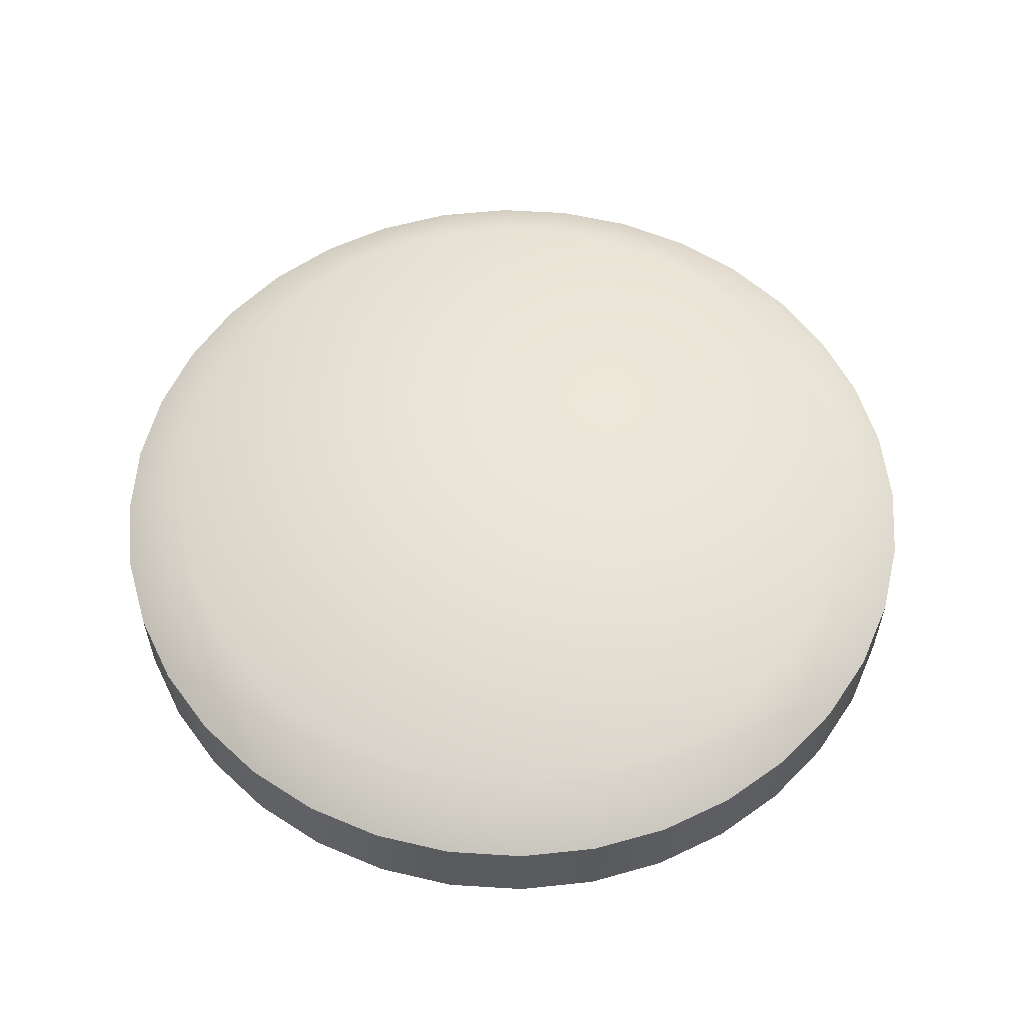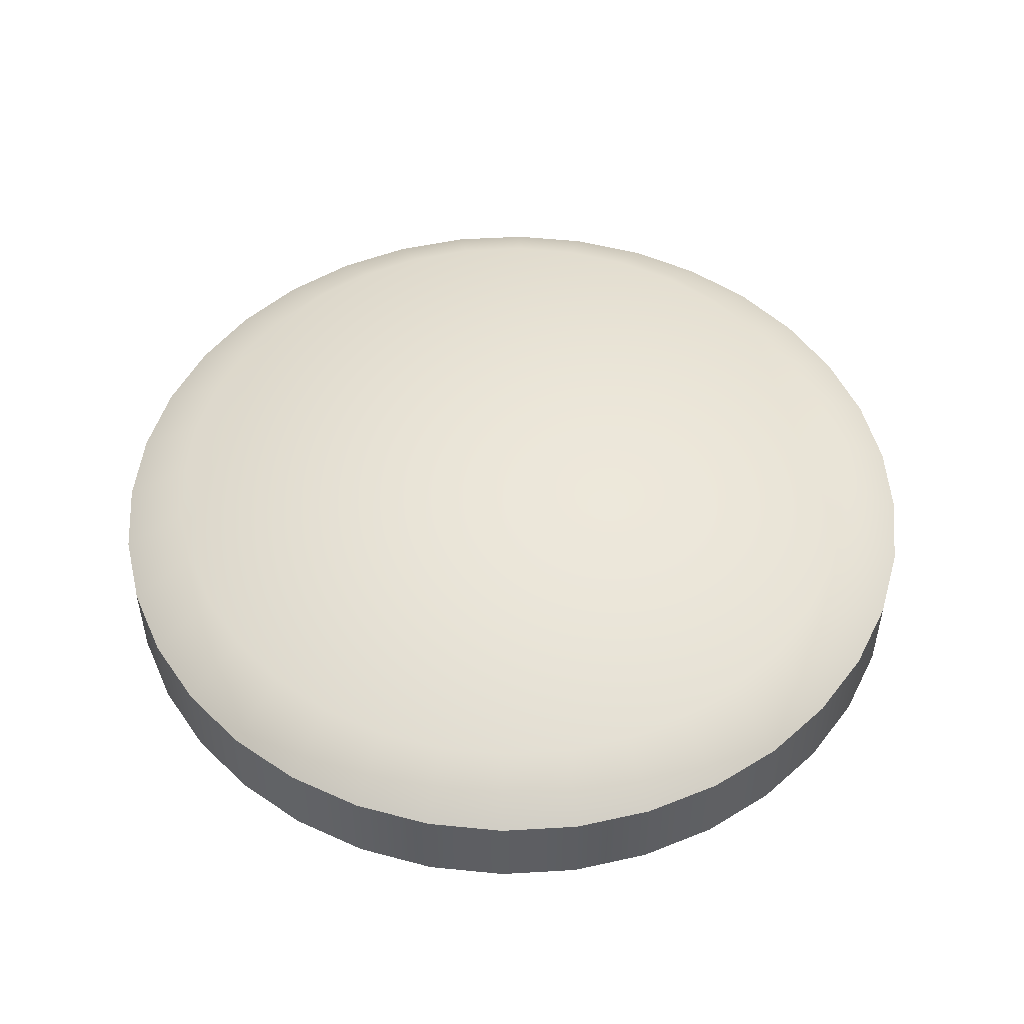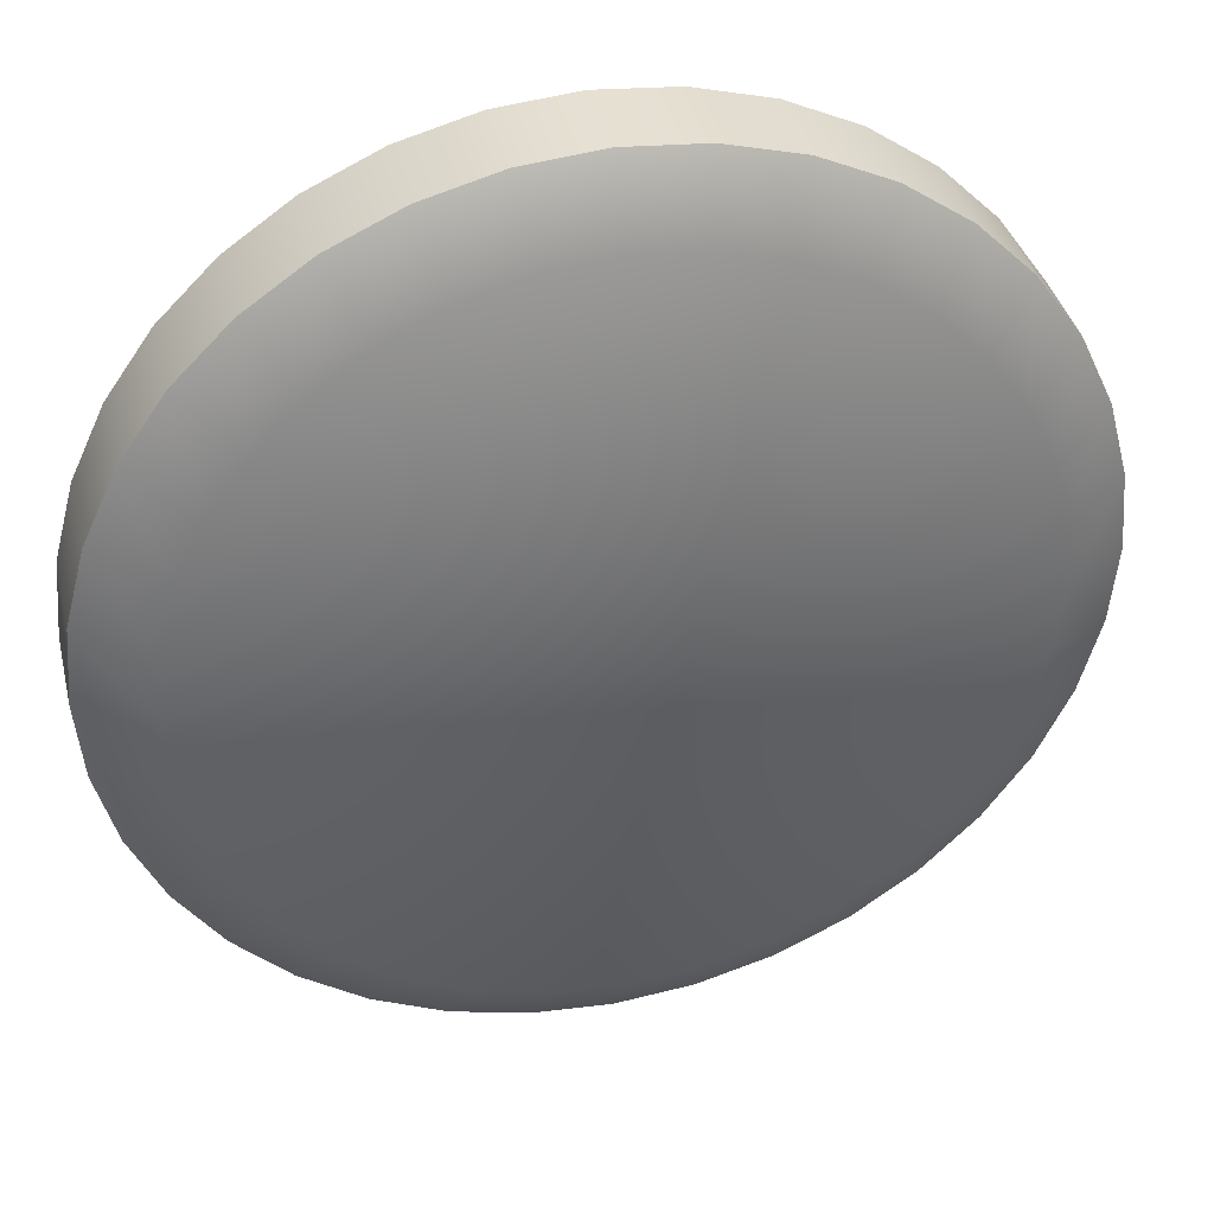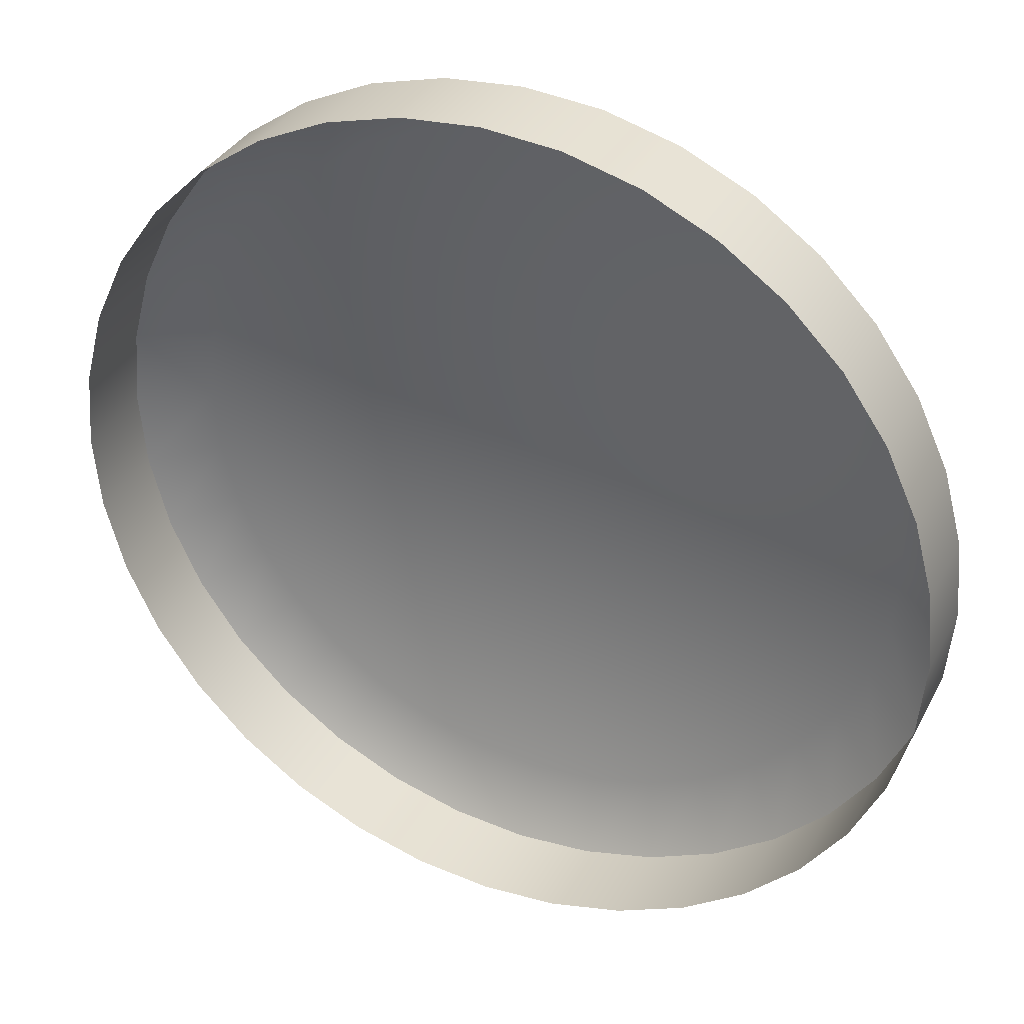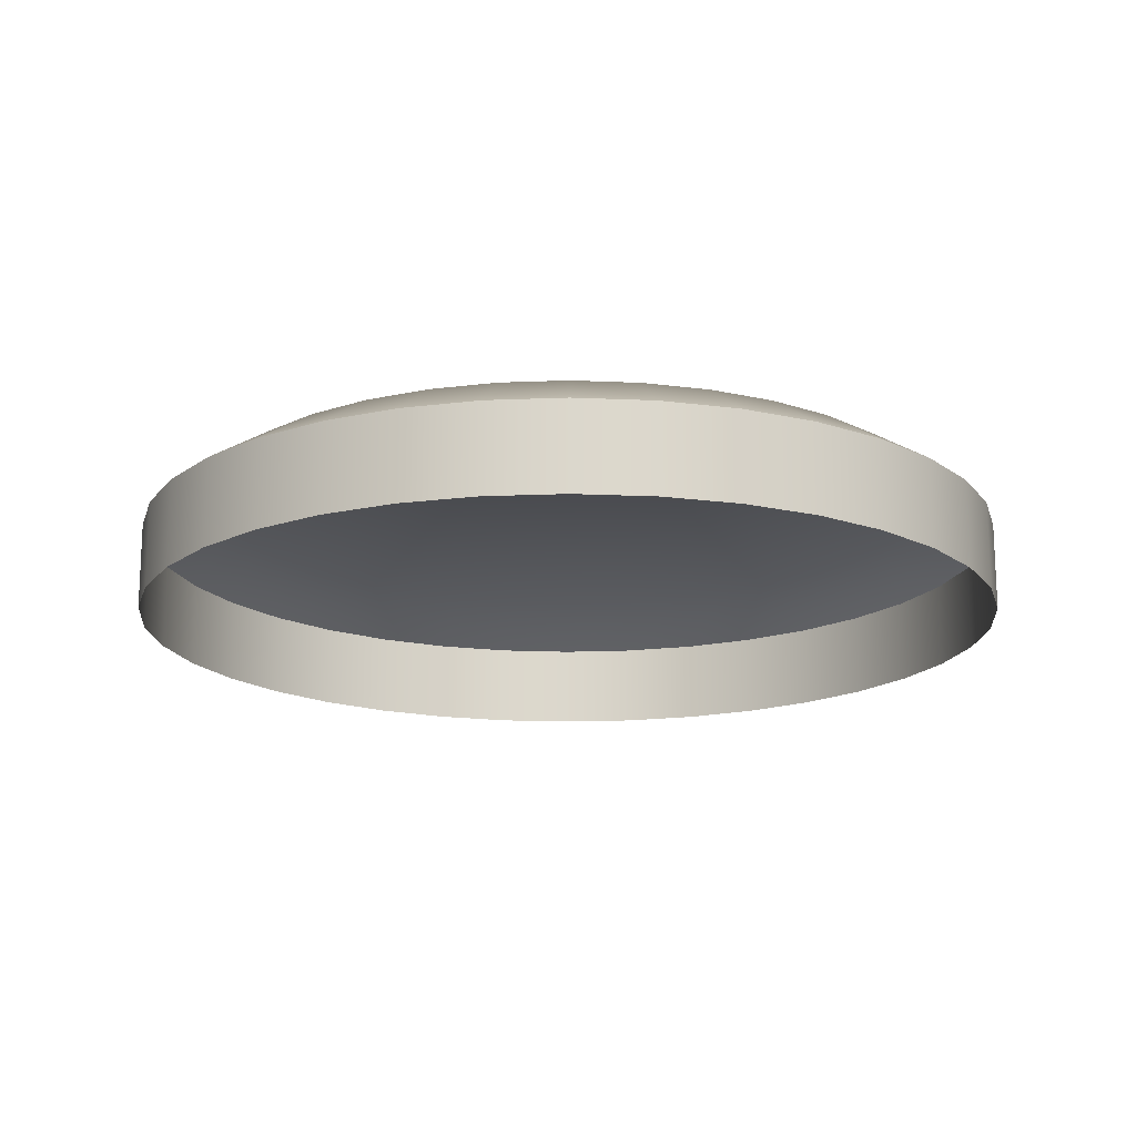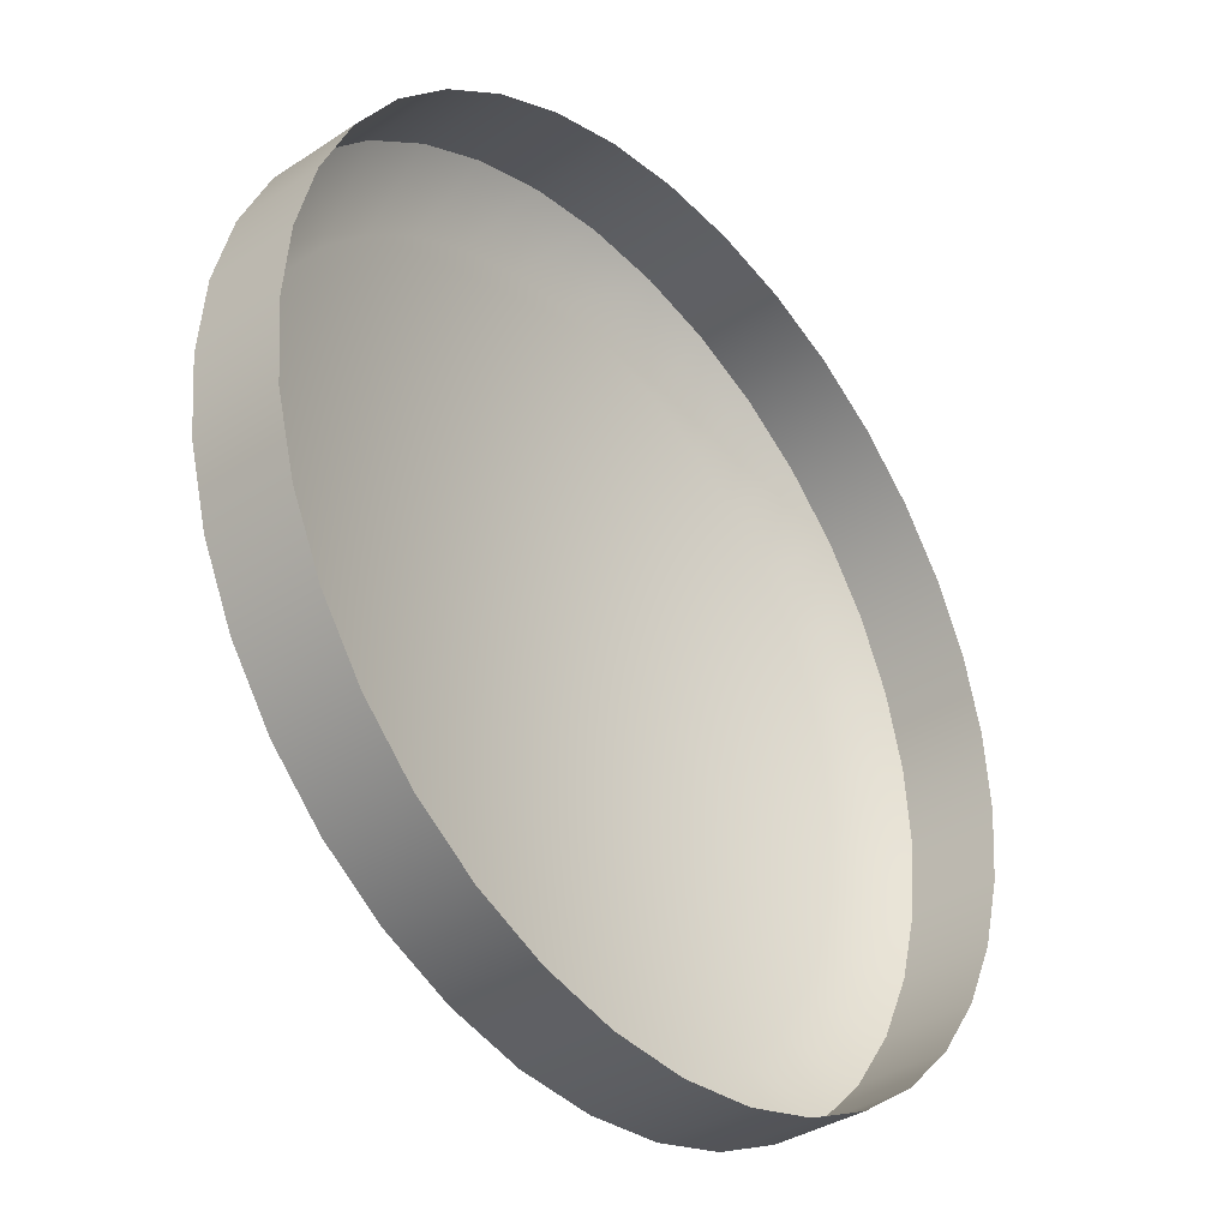
<metadata>
{"format":"obj","ext":"obj","renderer":"f3d","projection":"perspective","resolution":1024,"background":"white","views":[{"elev":57.3,"azim":-31.3,"up":"+Y"},{"elev":50.6,"azim":-128.7,"up":"+Y"},{"elev":38.3,"azim":166.5,"up":"+Z"},{"elev":34.9,"azim":24.9,"up":"+Z"},{"elev":-16.6,"azim":159.8,"up":"+Y"},{"elev":-36.3,"azim":-49.4,"up":"+Z"}]}
</metadata>
<code>
o #ID223
v -0.02399 0.7242 0.4043
v -0.02512 0.725 0.4028
v -0.02523 0.725 0.4041
v -0.02386 0.7242 0.4028
v -0.02399 0.7242 0.4014
v -0.02523 0.725 0.4016
v -0.03929 0.725 0.4041
v -0.03929 0.725 0.4016
v -0.0394 0.725 0.4028
v -0.03897 0.725 0.4053
v -0.03897 0.725 0.4004
v -0.03844 0.725 0.4064
v -0.03844 0.725 0.3993
v -0.03773 0.725 0.4074
v -0.03773 0.725 0.3983
v -0.03685 0.725 0.3974
v -0.03685 0.725 0.4083
v -0.03583 0.725 0.409
v -0.03583 0.725 0.3967
v -0.0347 0.725 0.3961
v -0.0347 0.725 0.4096
v -0.0335 0.725 0.4099
v -0.0335 0.725 0.3958
v -0.03226 0.725 0.41
v -0.03226 0.725 0.3957
v -0.03102 0.725 0.4099
v -0.03102 0.725 0.3958
v -0.02982 0.725 0.4096
v -0.02982 0.725 0.3961
v -0.02869 0.725 0.409
v -0.02869 0.725 0.3967
v -0.02767 0.725 0.4083
v -0.02767 0.725 0.3974
v -0.02679 0.725 0.4074
v -0.02679 0.725 0.3983
v -0.02608 0.725 0.4064
v -0.02608 0.725 0.3993
v -0.02555 0.725 0.4053
v -0.02555 0.725 0.4004
v -0.02437 0.7242 0.4057
v -0.02386 0.7225 0.4028
v -0.02399 0.7242 0.4043
v -0.02399 0.7225 0.4043
v -0.02386 0.7242 0.4028
v -0.02437 0.7242 0.4
v -0.02399 0.7225 0.4014
v -0.02399 0.7242 0.4014
v -0.04053 0.7242 0.4043
v -0.04066 0.7242 0.4028
v -0.04015 0.7242 0.4057
v -0.03954 0.7242 0.407
v -0.03869 0.7242 0.4082
v -0.03766 0.7242 0.4093
v -0.03646 0.7242 0.4101
v -0.03513 0.7242 0.4107
v -0.03372 0.7242 0.4111
v -0.03226 0.7242 0.4112
v -0.0308 0.7242 0.4111
v -0.02939 0.7242 0.4107
v -0.02806 0.7242 0.4101
v -0.02686 0.7242 0.4093
v -0.02583 0.7242 0.4082
v -0.02499 0.7242 0.407
v -0.02499 0.7242 0.3986
v -0.02583 0.7242 0.3974
v -0.02686 0.7242 0.3964
v -0.02806 0.7242 0.3956
v -0.02939 0.7242 0.395
v -0.0308 0.7242 0.3946
v -0.03226 0.7242 0.3944
v -0.03372 0.7242 0.3946
v -0.03513 0.7242 0.395
v -0.03646 0.7242 0.3956
v -0.03766 0.7242 0.3964
v -0.03869 0.7242 0.3974
v -0.03954 0.7242 0.3986
v -0.04015 0.7242 0.4
v -0.04053 0.7242 0.4014
v -0.02437 0.7242 0.4057
v -0.02437 0.7225 0.4057
v -0.02437 0.7225 0.4
v -0.02437 0.7242 0.4
v -0.04066 0.7242 0.4028
v -0.04053 0.7225 0.4043
v -0.04053 0.7242 0.4043
v -0.04066 0.7225 0.4028
v -0.04015 0.7225 0.4057
v -0.04015 0.7242 0.4057
v -0.03954 0.7225 0.407
v -0.03954 0.7242 0.407
v -0.03869 0.7225 0.4082
v -0.03869 0.7242 0.4082
v -0.03766 0.7242 0.4093
v -0.03766 0.7225 0.4093
v -0.03646 0.7242 0.4101
v -0.03646 0.7225 0.4101
v -0.03513 0.7242 0.4107
v -0.03513 0.7225 0.4107
v -0.03372 0.7242 0.4111
v -0.03372 0.7225 0.4111
v -0.03226 0.7242 0.4112
v -0.03226 0.7225 0.4112
v -0.0308 0.7242 0.4111
v -0.0308 0.7225 0.4111
v -0.02939 0.7242 0.4107
v -0.02939 0.7225 0.4107
v -0.02806 0.7242 0.4101
v -0.02806 0.7225 0.4101
v -0.02686 0.7242 0.4093
v -0.02686 0.7225 0.4093
v -0.02583 0.7225 0.4082
v -0.02583 0.7242 0.4082
v -0.02499 0.7225 0.407
v -0.02499 0.7242 0.407
v -0.02499 0.7225 0.3986
v -0.02499 0.7242 0.3986
v -0.02583 0.7225 0.3974
v -0.02583 0.7242 0.3974
v -0.02686 0.7225 0.3964
v -0.02686 0.7242 0.3964
v -0.02806 0.7242 0.3956
v -0.02806 0.7225 0.3956
v -0.02939 0.7242 0.395
v -0.02939 0.7225 0.395
v -0.0308 0.7242 0.3946
v -0.0308 0.7225 0.3946
v -0.03226 0.7242 0.3944
v -0.03226 0.7225 0.3944
v -0.03372 0.7242 0.3946
v -0.03372 0.7225 0.3946
v -0.03513 0.7242 0.395
v -0.03513 0.7225 0.395
v -0.03646 0.7242 0.3956
v -0.03646 0.7225 0.3956
v -0.03766 0.7242 0.3964
v -0.03766 0.7225 0.3964
v -0.03869 0.7242 0.3974
v -0.03869 0.7225 0.3974
v -0.03954 0.7225 0.3986
v -0.03954 0.7242 0.3986
v -0.04015 0.7225 0.4
v -0.04015 0.7242 0.4
v -0.04053 0.7225 0.4014
v -0.04053 0.7242 0.4014
f 1 2 3
f 2 1 4
f 2 5 6
f 5 2 4
f 7 8 9
f 8 7 10
f 8 10 11
f 11 10 12
f 11 12 13
f 13 12 14
f 13 14 15
f 15 14 16
f 16 14 17
f 16 17 18
f 16 18 19
f 19 18 20
f 20 18 21
f 20 21 22
f 20 22 23
f 23 22 24
f 23 24 25
f 25 24 26
f 25 26 27
f 27 26 28
f 27 28 29
f 29 28 30
f 29 30 31
f 31 30 32
f 31 32 33
f 33 32 34
f 33 34 35
f 35 34 36
f 35 36 37
f 37 36 38
f 37 38 39
f 39 38 3
f 39 3 6
f 6 3 2
f 40 3 38
f 3 40 1
f 41 42 43
f 42 41 44
f 6 45 39
f 45 6 5
f 46 44 41
f 44 46 47
f 48 9 49
f 9 48 7
f 50 7 48
f 7 50 10
f 51 10 50
f 10 51 12
f 52 12 51
f 12 52 14
f 53 14 52
f 14 53 17
f 54 17 53
f 17 54 18
f 55 18 54
f 18 55 21
f 56 21 55
f 21 56 22
f 57 22 56
f 22 57 24
f 58 24 57
f 24 58 26
f 58 28 26
f 28 58 59
f 59 30 28
f 30 59 60
f 60 32 30
f 32 60 61
f 61 34 32
f 34 61 62
f 62 36 34
f 36 62 63
f 63 38 36
f 38 63 40
f 39 64 37
f 64 39 45
f 37 65 35
f 65 37 64
f 35 66 33
f 66 35 65
f 33 67 31
f 67 33 66
f 31 68 29
f 68 31 67
f 29 69 27
f 69 29 68
f 27 70 25
f 70 27 69
f 23 70 71
f 70 23 25
f 20 71 72
f 71 20 23
f 19 72 73
f 72 19 20
f 16 73 74
f 73 16 19
f 15 74 75
f 74 15 16
f 13 75 76
f 75 13 15
f 11 76 77
f 76 11 13
f 8 77 78
f 77 8 11
f 9 78 49
f 78 9 8
f 43 79 80
f 79 43 42
f 81 47 46
f 47 81 82
f 83 84 85
f 84 83 86
f 85 87 88
f 87 85 84
f 88 89 90
f 89 88 87
f 90 91 92
f 91 90 89
f 93 91 94
f 91 93 92
f 95 94 96
f 94 95 93
f 97 96 98
f 96 97 95
f 99 98 100
f 98 99 97
f 101 100 102
f 100 101 99
f 103 102 104
f 102 103 101
f 105 104 106
f 104 105 103
f 107 106 108
f 106 107 105
f 109 108 110
f 108 109 107
f 111 109 110
f 109 111 112
f 113 112 111
f 112 113 114
f 80 114 113
f 114 80 79
f 115 82 81
f 82 115 116
f 117 116 115
f 116 117 118
f 119 118 117
f 118 119 120
f 121 119 122
f 119 121 120
f 123 122 124
f 122 123 121
f 125 124 126
f 124 125 123
f 127 126 128
f 126 127 125
f 129 128 130
f 128 129 127
f 131 130 132
f 130 131 129
f 133 132 134
f 132 133 131
f 135 134 136
f 134 135 133
f 137 136 138
f 136 137 135
f 137 139 140
f 139 137 138
f 140 141 142
f 141 140 139
f 142 143 144
f 143 142 141
f 144 86 83
f 86 144 143

</code>
